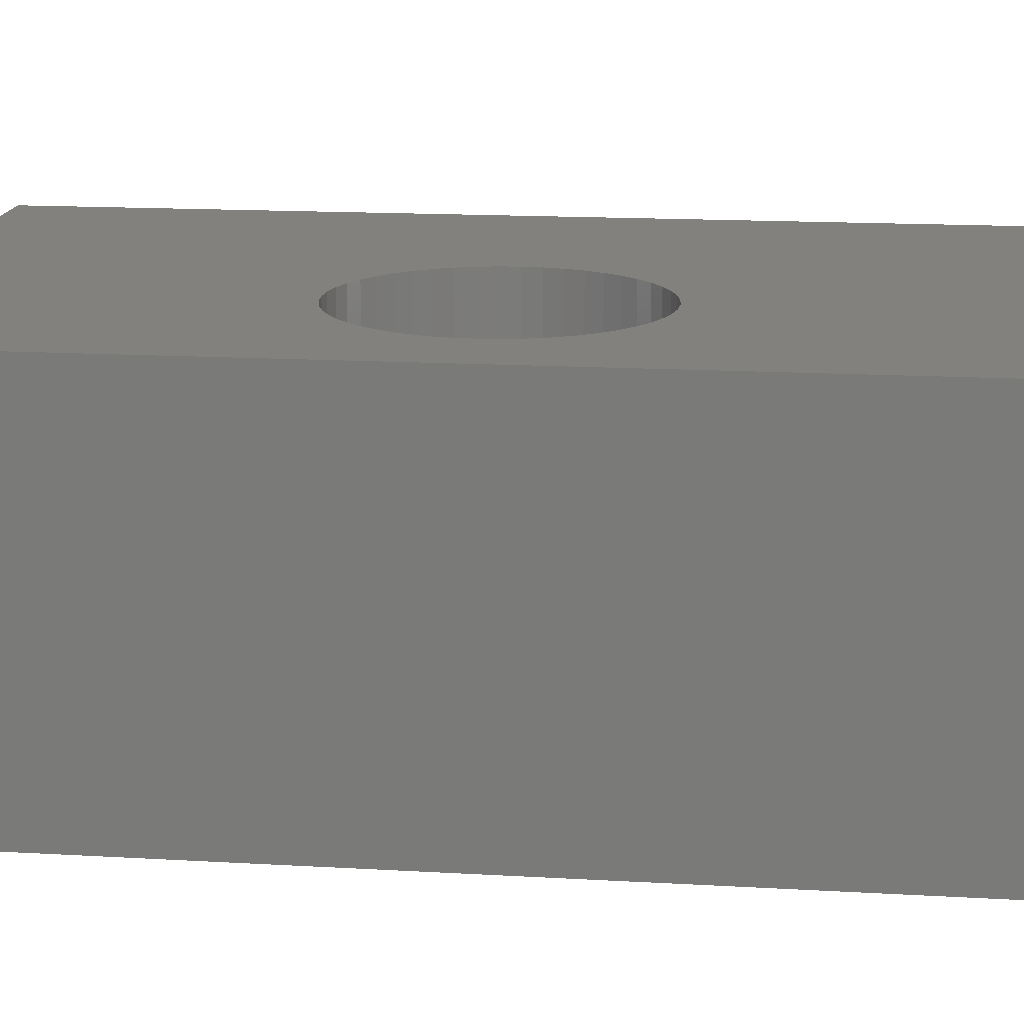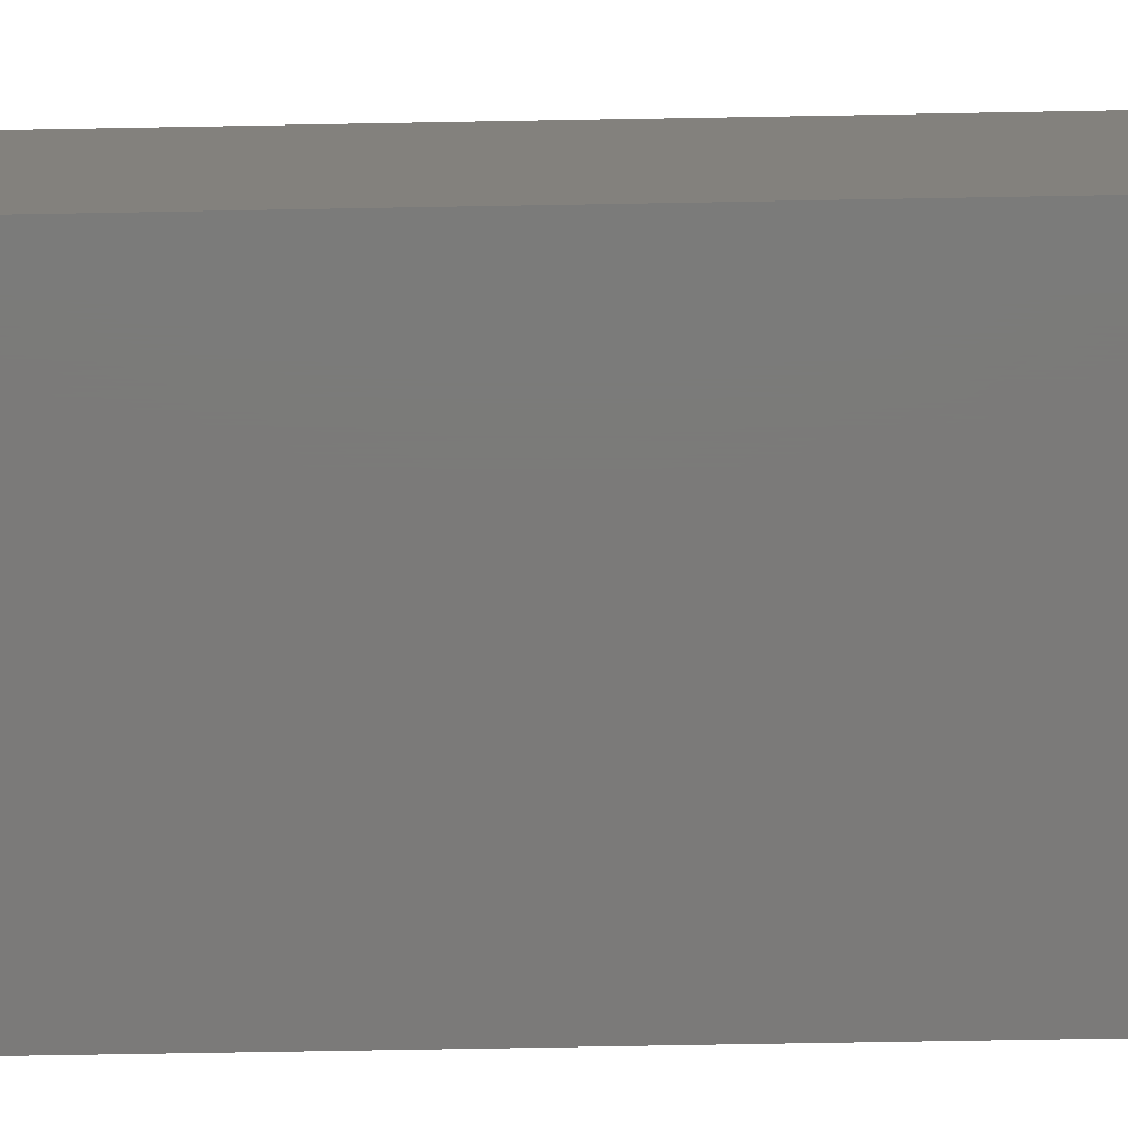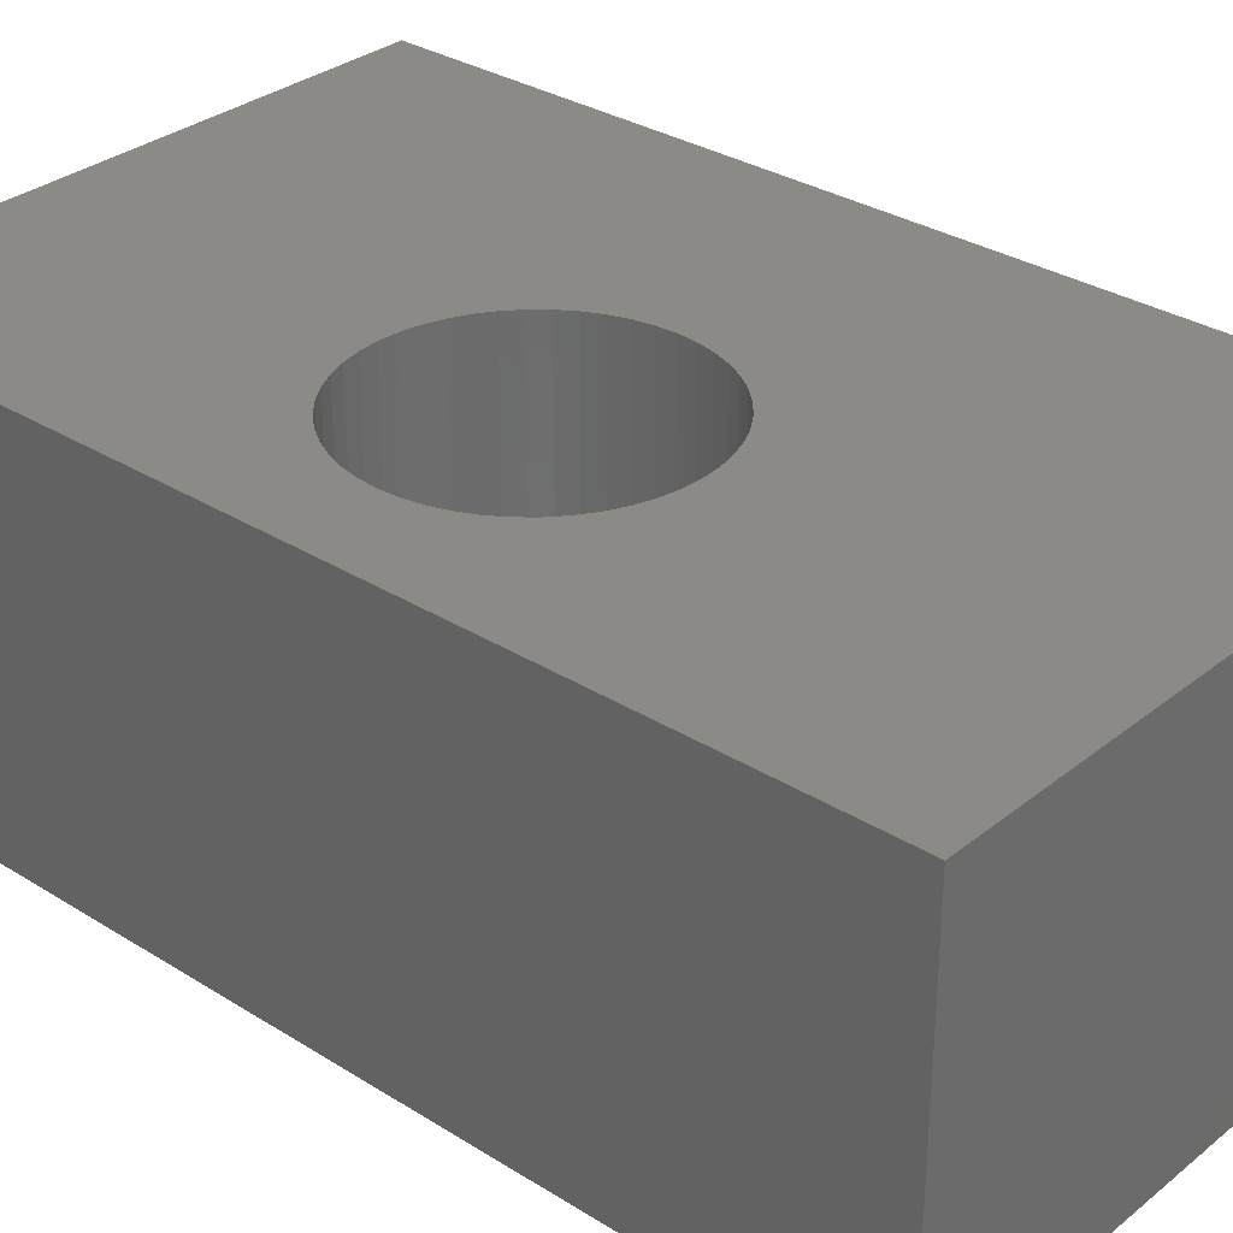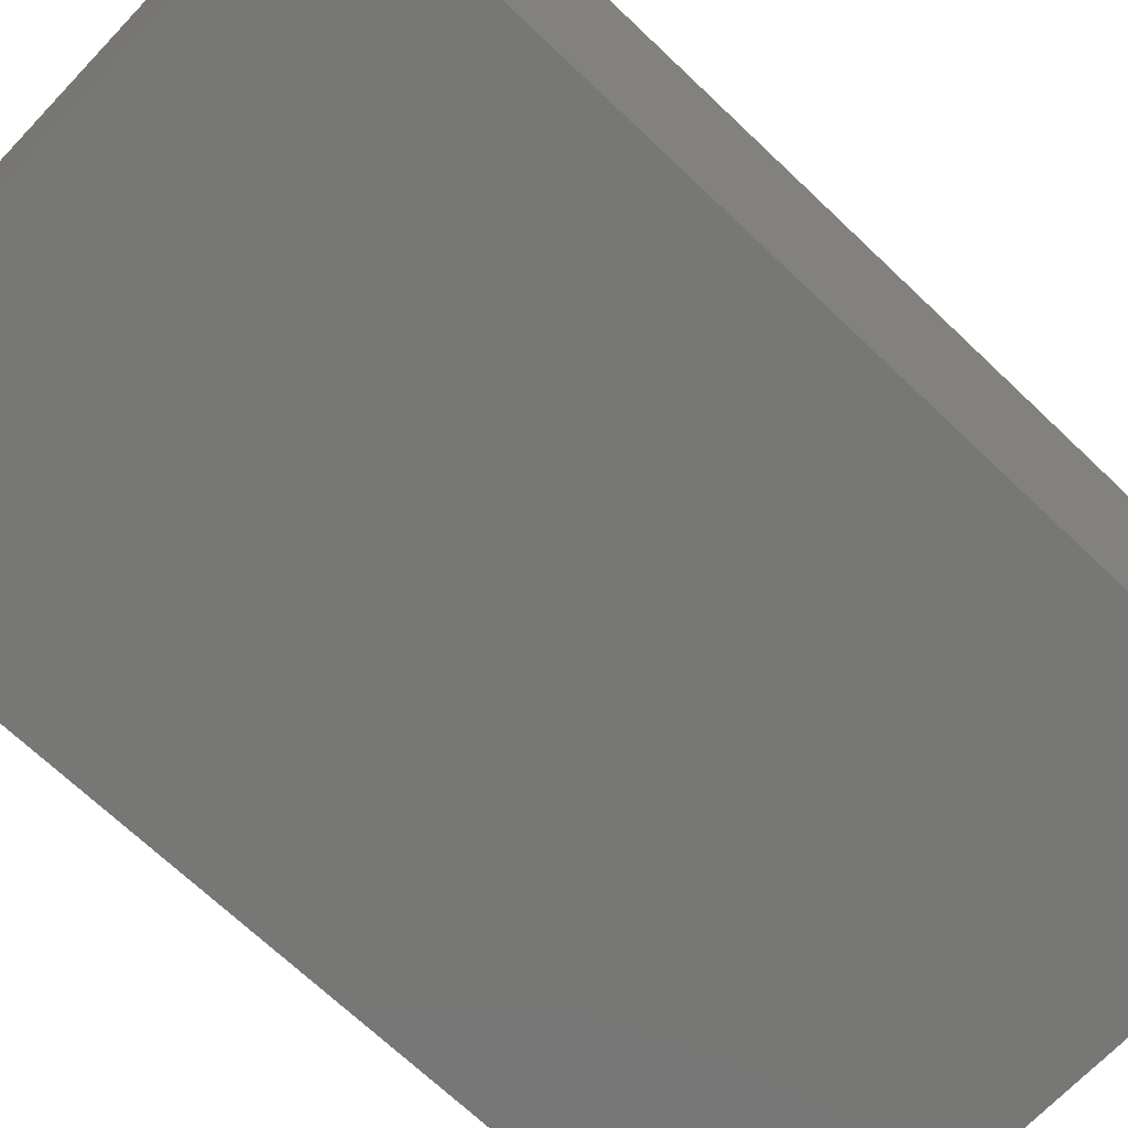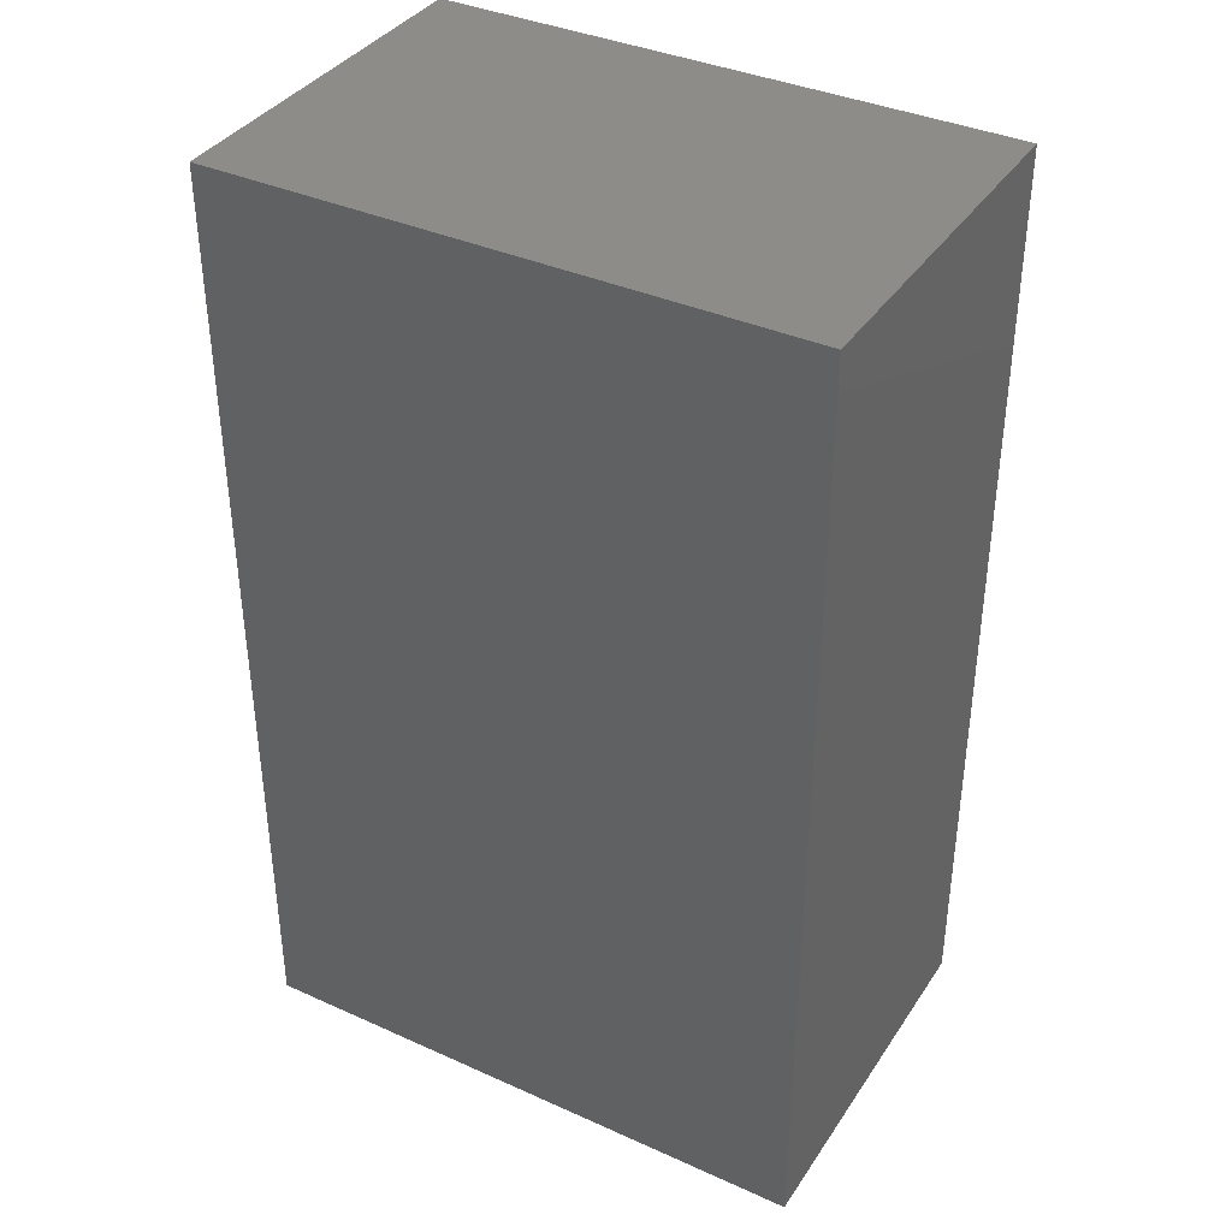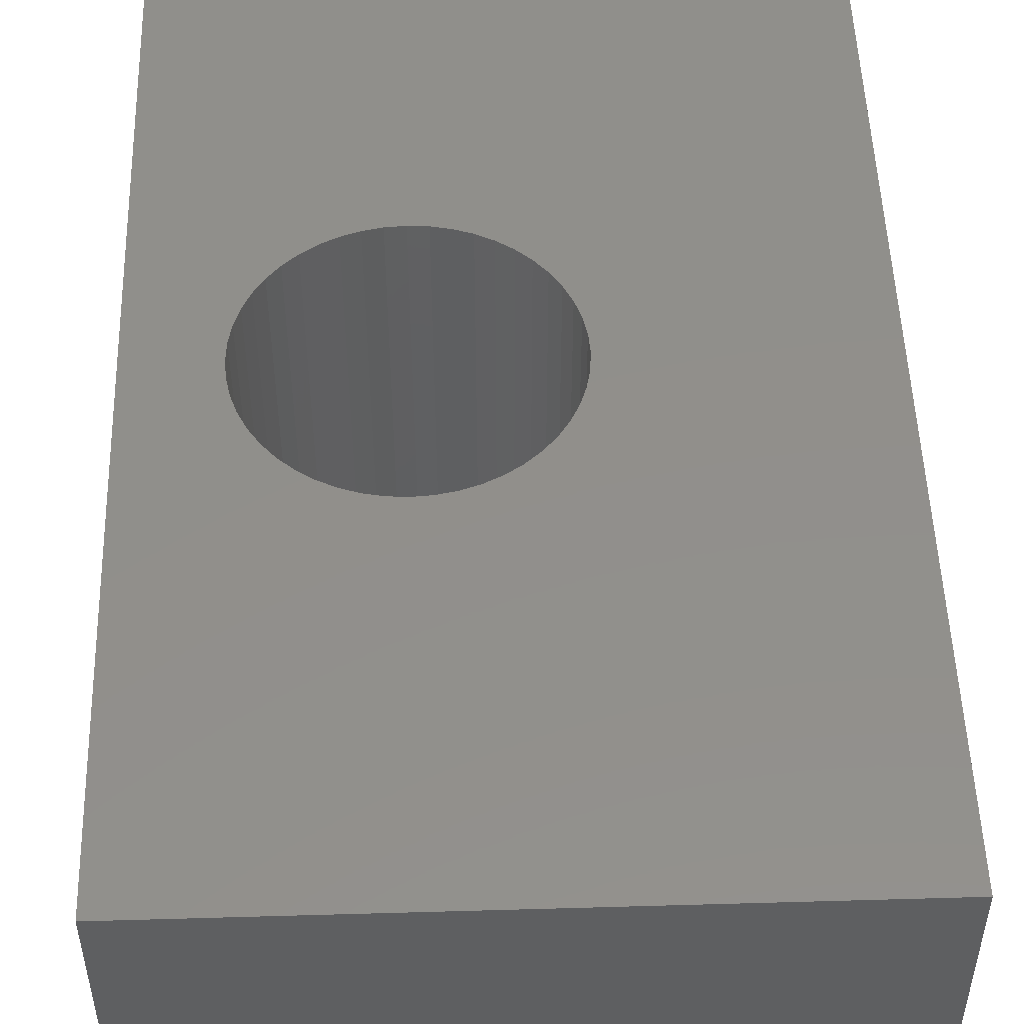
<metadata>
{"format":"stl","ext":"stl","renderer":"f3d","projection":"perspective","resolution":1024,"background":"white","views":[{"elev":15.7,"azim":96.9,"up":"+Z"},{"elev":-73.8,"azim":91.0,"up":"+Z"},{"elev":31.5,"azim":131.6,"up":"+Z"},{"elev":-69.6,"azim":46.4,"up":"+Z"},{"elev":37.7,"azim":-150.2,"up":"+Y"},{"elev":50.8,"azim":178.2,"up":"+Z"}]}
</metadata>
<code>
# stl→obj: 104 verts, 204 faces
v -5.5 -9 0
v 5.5 9 0
v 5.5 -9 0
v -5.5 9 0
v 5.5 9 7
v 4 0 7
v 5.5 -9 7
v 3.978 0.3328 7
v 3.913 0.66 7
v 3.806 0.9758 7
v 3.658 1.275 7
v 3.473 1.552 7
v 3.253 1.803 7
v 3.002 2.023 7
v 2.725 2.208 7
v 2.426 2.356 7
v 2.11 2.463 7
v 1.783 2.528 7
v 1.45 2.55 7
v 1.117 2.528 7
v -5.5 9 7
v 0.79 2.463 7
v 0.4742 2.356 7
v 0.175 2.208 7
v -0.1023 2.023 7
v -0.3531 1.803 7
v -1.078 0.3328 7
v -1.1 0 7
v -1.013 0.66 7
v -0.9059 0.9758 7
v -0.7584 1.275 7
v -0.573 1.552 7
v 3.978 -0.3328 7
v 3.913 -0.66 7
v 3.806 -0.9758 7
v 3.658 -1.275 7
v 3.473 -1.552 7
v 3.253 -1.803 7
v 3.002 -2.023 7
v 2.725 -2.208 7
v 2.426 -2.356 7
v 2.11 -2.463 7
v 1.783 -2.528 7
v 1.45 -2.55 7
v 1.117 -2.528 7
v -5.5 -9 7
v 0.79 -2.463 7
v 0.4742 -2.356 7
v 0.175 -2.208 7
v -0.1023 -2.023 7
v -0.3531 -1.803 7
v -0.573 -1.552 7
v -1.078 -0.3328 7
v -1.013 -0.66 7
v -0.7584 -1.275 7
v -0.9059 -0.9758 7
v 1.117 -2.528 0.8
v 0.79 -2.463 0.8
v 0.4742 -2.356 0.8
v 0.175 -2.208 0.8
v -0.1023 -2.023 0.8
v -0.3531 -1.803 0.8
v -0.573 -1.552 0.8
v -0.7584 -1.275 0.8
v -0.9059 -0.9758 0.8
v -1.013 -0.66 0.8
v -1.078 -0.3328 0.8
v -1.1 0 0.8
v -1.078 0.3328 0.8
v -1.013 0.66 0.8
v -0.9059 0.9758 0.8
v -0.7584 1.275 0.8
v -0.573 1.552 0.8
v -0.3531 1.803 0.8
v -0.1023 2.023 0.8
v 0.175 2.208 0.8
v 0.4742 2.356 0.8
v 0.79 2.463 0.8
v 1.117 2.528 0.8
v 1.45 2.55 0.8
v 1.783 2.528 0.8
v 2.11 2.463 0.8
v 2.426 2.356 0.8
v 2.725 2.208 0.8
v 3.002 2.023 0.8
v 3.253 1.803 0.8
v 3.473 1.552 0.8
v 3.658 1.275 0.8
v 3.806 0.9758 0.8
v 3.913 0.66 0.8
v 3.978 0.3328 0.8
v 4 0 0.8
v 3.978 -0.3328 0.8
v 3.913 -0.66 0.8
v 3.806 -0.9758 0.8
v 3.658 -1.275 0.8
v 3.473 -1.552 0.8
v 3.253 -1.803 0.8
v 3.002 -2.023 0.8
v 2.725 -2.208 0.8
v 2.426 -2.356 0.8
v 2.11 -2.463 0.8
v 1.783 -2.528 0.8
v 1.45 -2.55 0.8
f 1 2 3
f 2 1 4
f 5 6 7
f 5 8 6
f 5 9 8
f 5 10 9
f 5 11 10
f 5 12 11
f 5 13 12
f 5 14 13
f 5 15 14
f 5 16 15
f 5 17 16
f 5 18 17
f 5 19 18
f 5 20 19
f 21 20 5
f 20 21 22
f 22 21 23
f 23 21 24
f 24 21 25
f 25 21 26
f 27 21 28
f 29 21 27
f 30 21 29
f 31 21 30
f 32 21 31
f 26 21 32
f 33 7 6
f 34 7 33
f 35 7 34
f 36 7 35
f 37 7 36
f 38 7 37
f 39 7 38
f 40 7 39
f 41 7 40
f 42 7 41
f 43 7 42
f 44 7 43
f 45 7 44
f 46 45 47
f 46 47 48
f 46 48 49
f 46 49 50
f 46 50 51
f 46 51 52
f 46 28 21
f 28 46 53
f 53 46 54
f 45 46 7
f 55 46 52
f 56 46 55
f 54 46 56
f 2 21 5
f 21 2 4
f 1 21 4
f 21 1 46
f 1 7 46
f 7 1 3
f 7 2 5
f 2 7 3
f 57 47 45
f 47 57 58
f 58 48 47
f 48 58 59
f 59 49 48
f 49 59 60
f 60 50 49
f 50 60 61
f 61 51 50
f 51 61 62
f 51 63 52
f 63 51 62
f 52 64 55
f 64 52 63
f 55 65 56
f 65 55 64
f 56 66 54
f 66 56 65
f 54 67 53
f 67 54 66
f 53 68 28
f 68 53 67
f 28 69 27
f 69 28 68
f 27 70 29
f 70 27 69
f 29 71 30
f 71 29 70
f 30 72 31
f 72 30 71
f 31 73 32
f 73 31 72
f 32 74 26
f 74 32 73
f 74 25 26
f 25 74 75
f 75 24 25
f 24 75 76
f 76 23 24
f 23 76 77
f 77 22 23
f 22 77 78
f 78 20 22
f 20 78 79
f 79 19 20
f 19 79 80
f 80 18 19
f 18 80 81
f 81 17 18
f 17 81 82
f 82 16 17
f 16 82 83
f 83 15 16
f 15 83 84
f 84 14 15
f 14 84 85
f 85 13 14
f 13 85 86
f 87 13 86
f 13 87 12
f 88 12 87
f 12 88 11
f 89 11 88
f 11 89 10
f 90 10 89
f 10 90 9
f 91 9 90
f 9 91 8
f 92 8 91
f 8 92 6
f 93 6 92
f 6 93 33
f 94 33 93
f 33 94 34
f 95 34 94
f 34 95 35
f 96 35 95
f 35 96 36
f 97 36 96
f 36 97 37
f 98 37 97
f 37 98 38
f 98 39 38
f 39 98 99
f 99 40 39
f 40 99 100
f 100 41 40
f 41 100 101
f 101 42 41
f 42 101 102
f 102 43 42
f 43 102 103
f 103 44 43
f 44 103 104
f 104 45 44
f 45 104 57
f 91 93 92
f 90 93 91
f 90 94 93
f 89 94 90
f 89 95 94
f 88 95 89
f 88 96 95
f 87 96 88
f 87 97 96
f 86 97 87
f 86 98 97
f 85 98 86
f 85 99 98
f 84 99 85
f 84 100 99
f 83 100 84
f 83 101 100
f 82 101 83
f 82 102 101
f 81 102 82
f 81 103 102
f 80 103 81
f 80 104 103
f 79 104 80
f 79 57 104
f 78 57 79
f 78 58 57
f 77 58 78
f 77 59 58
f 76 59 77
f 76 60 59
f 75 60 76
f 75 61 60
f 74 61 75
f 74 62 61
f 73 62 74
f 73 63 62
f 72 63 73
f 72 64 63
f 71 64 72
f 71 65 64
f 70 65 71
f 70 66 65
f 69 66 70
f 69 67 66
f 67 69 68

</code>
